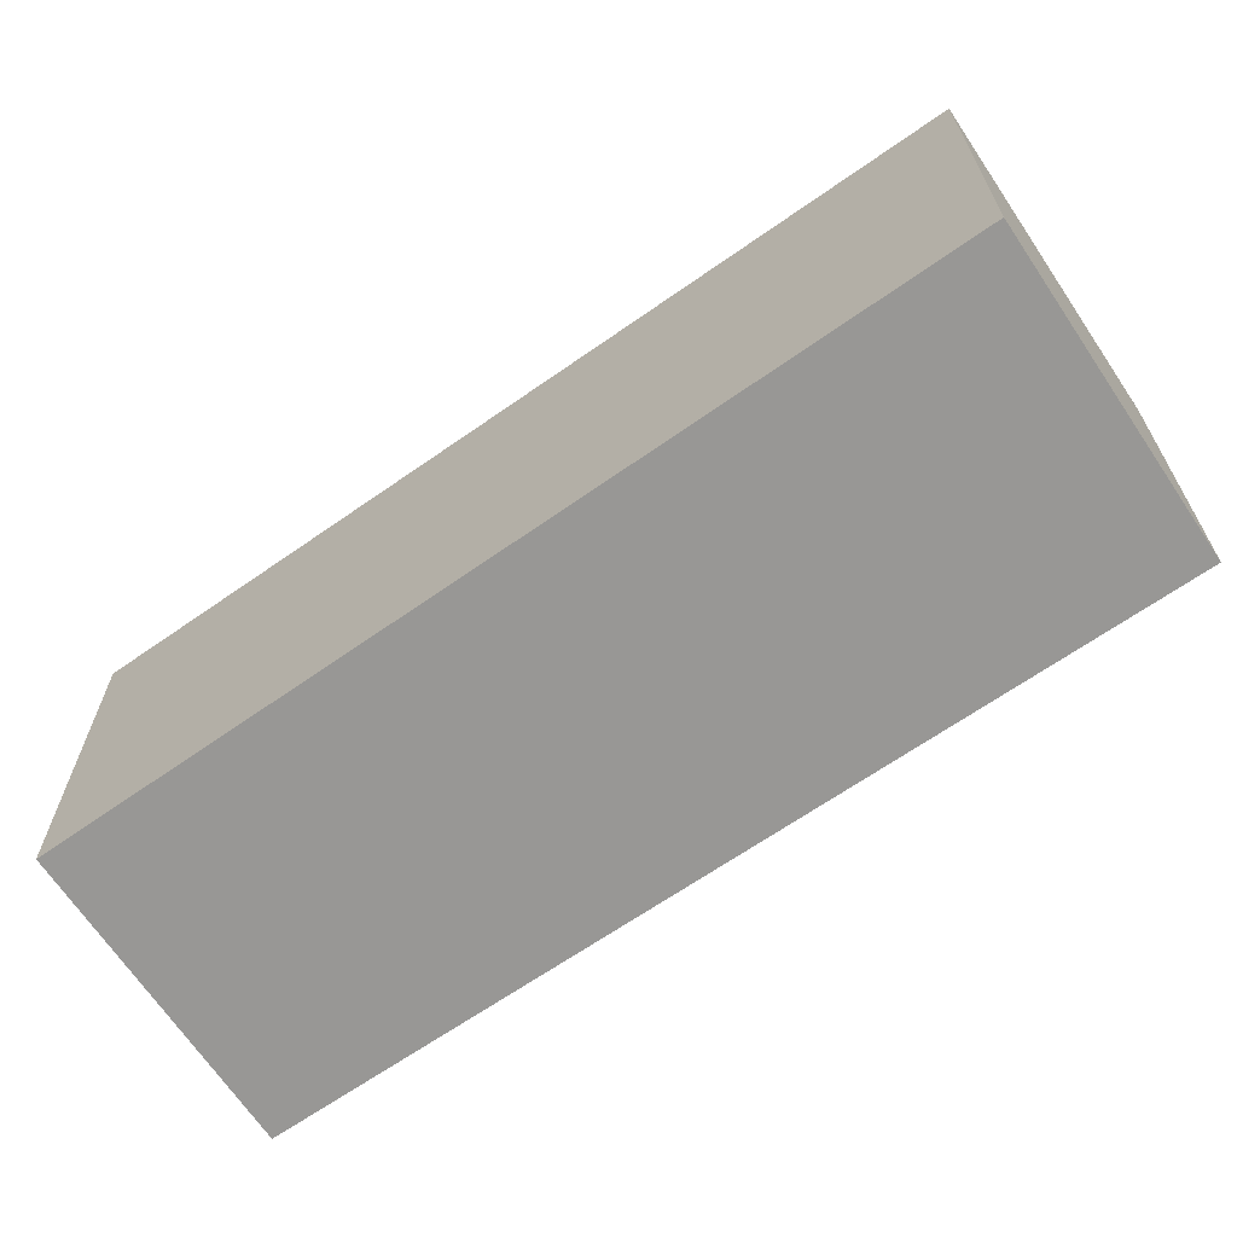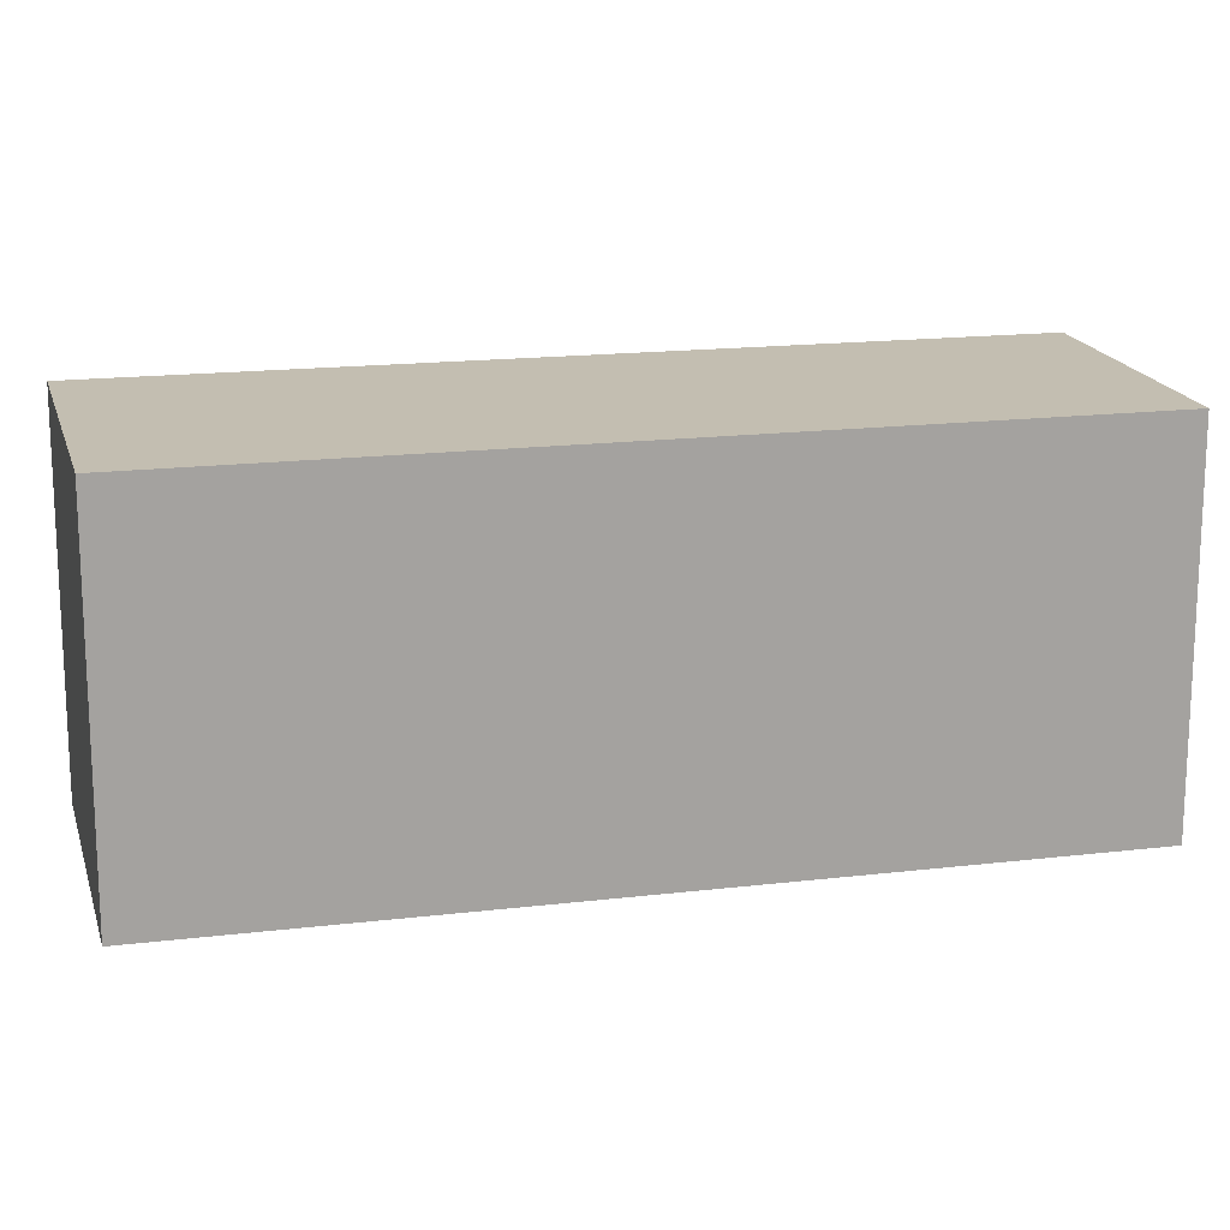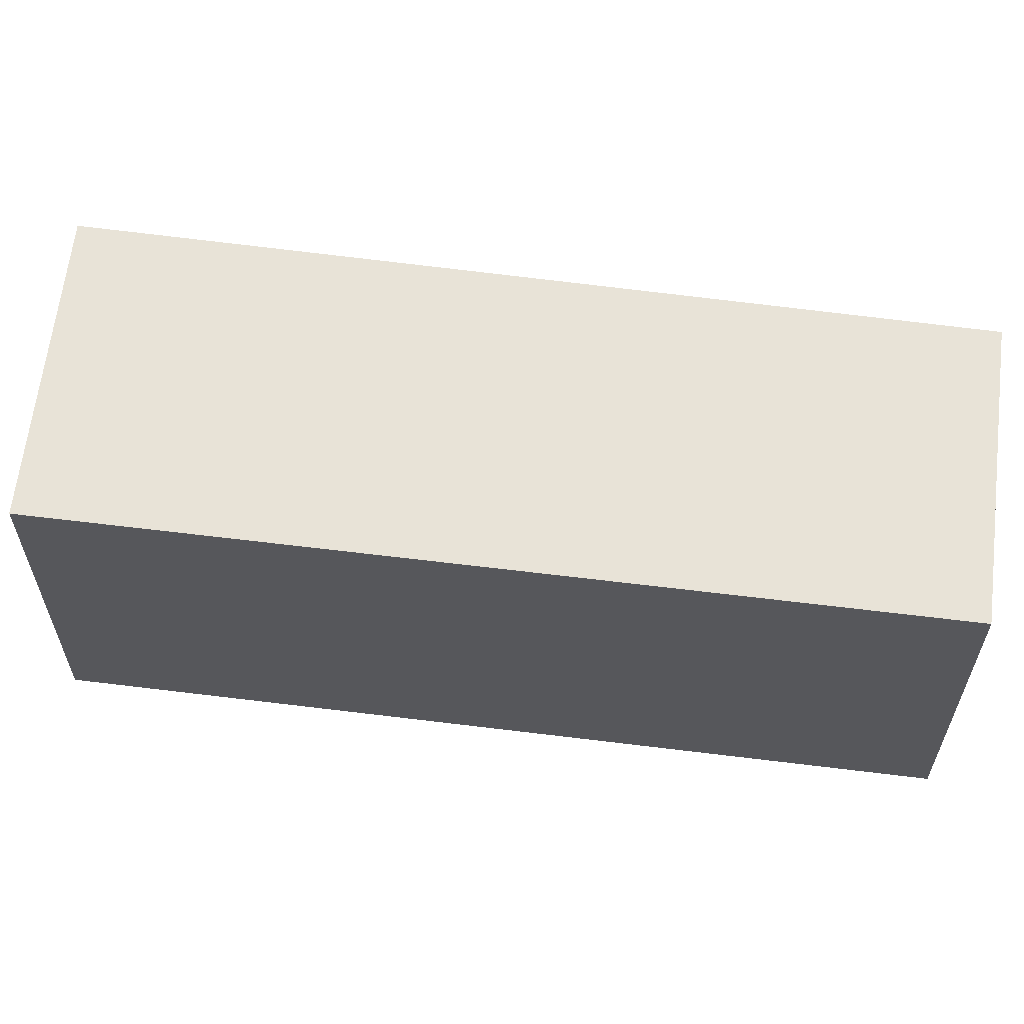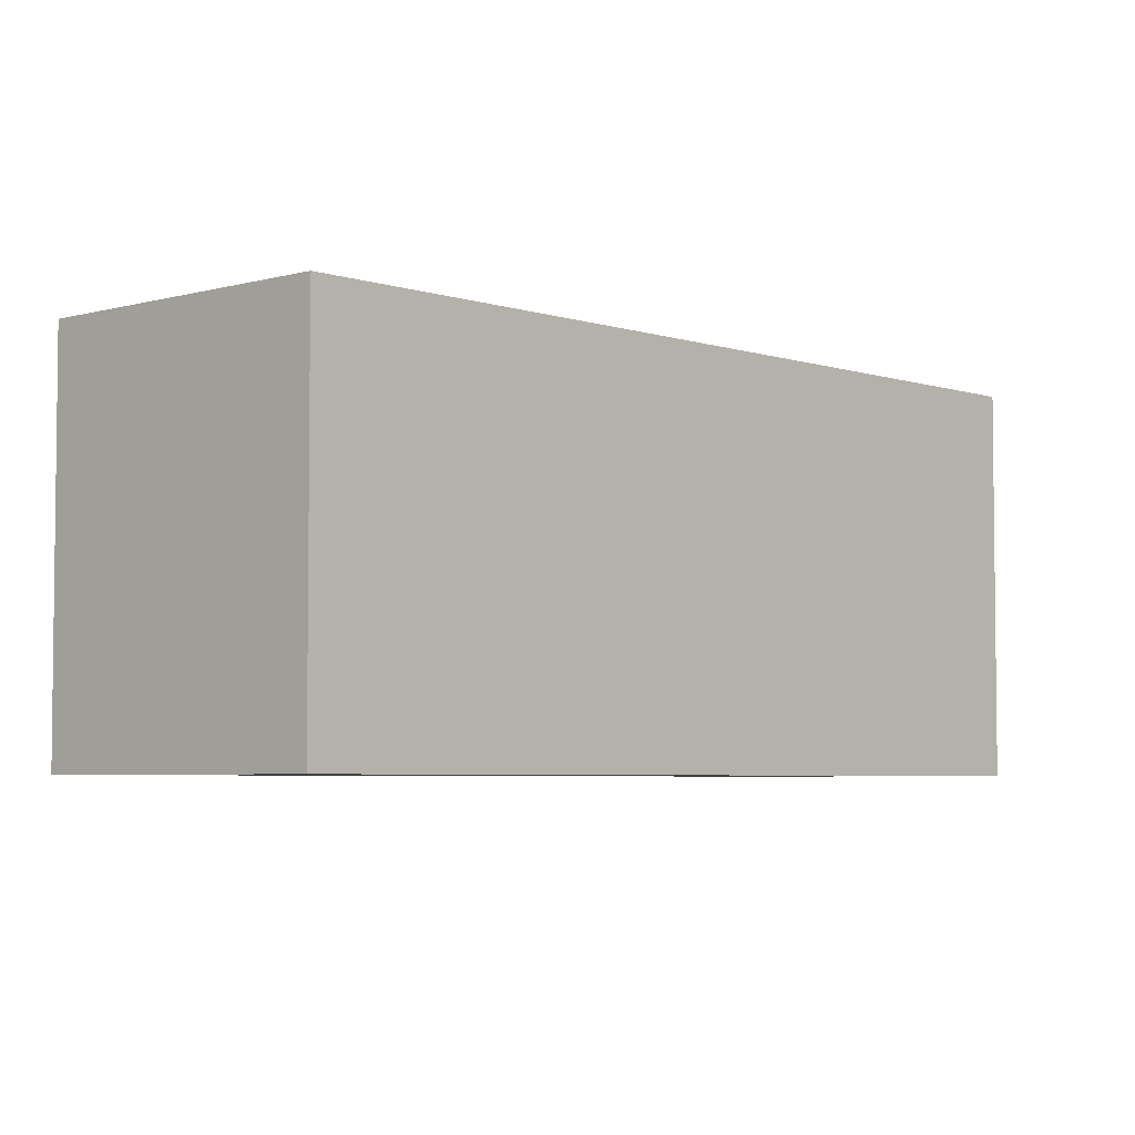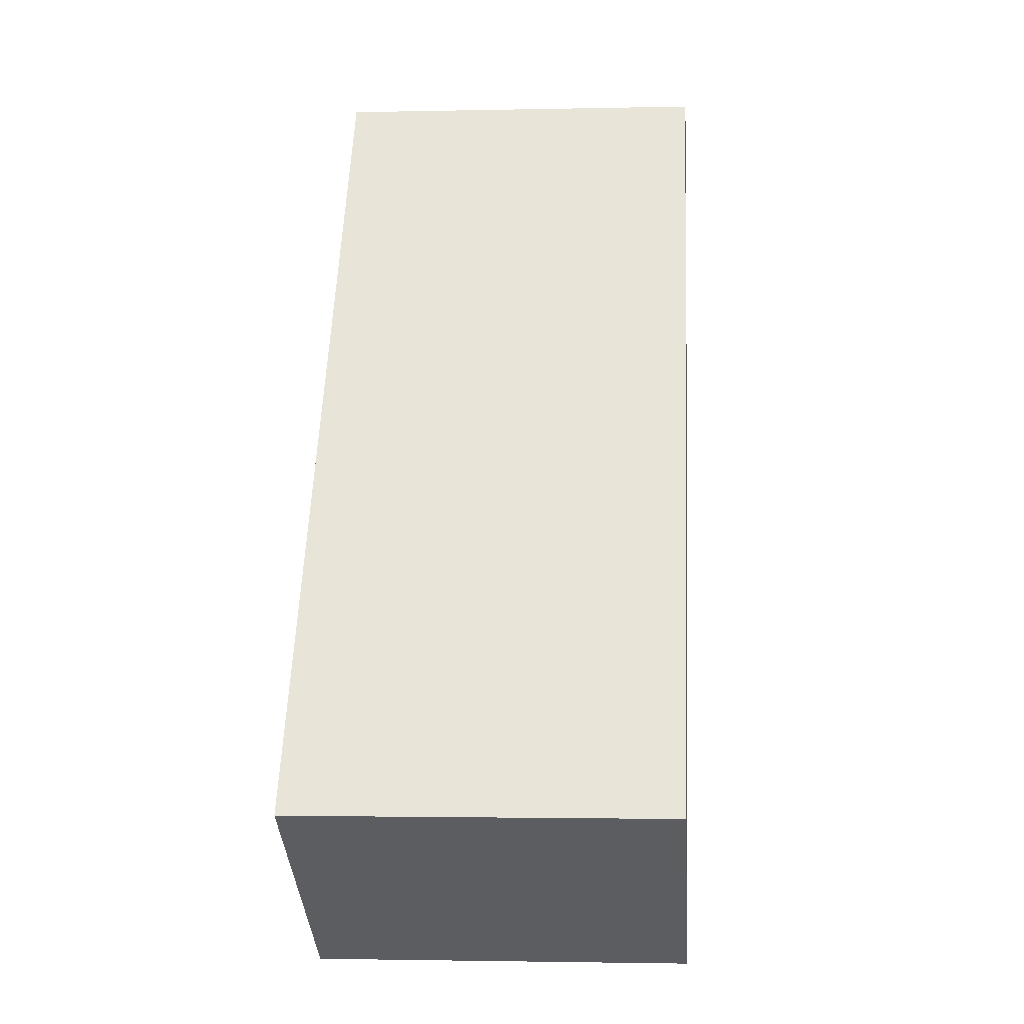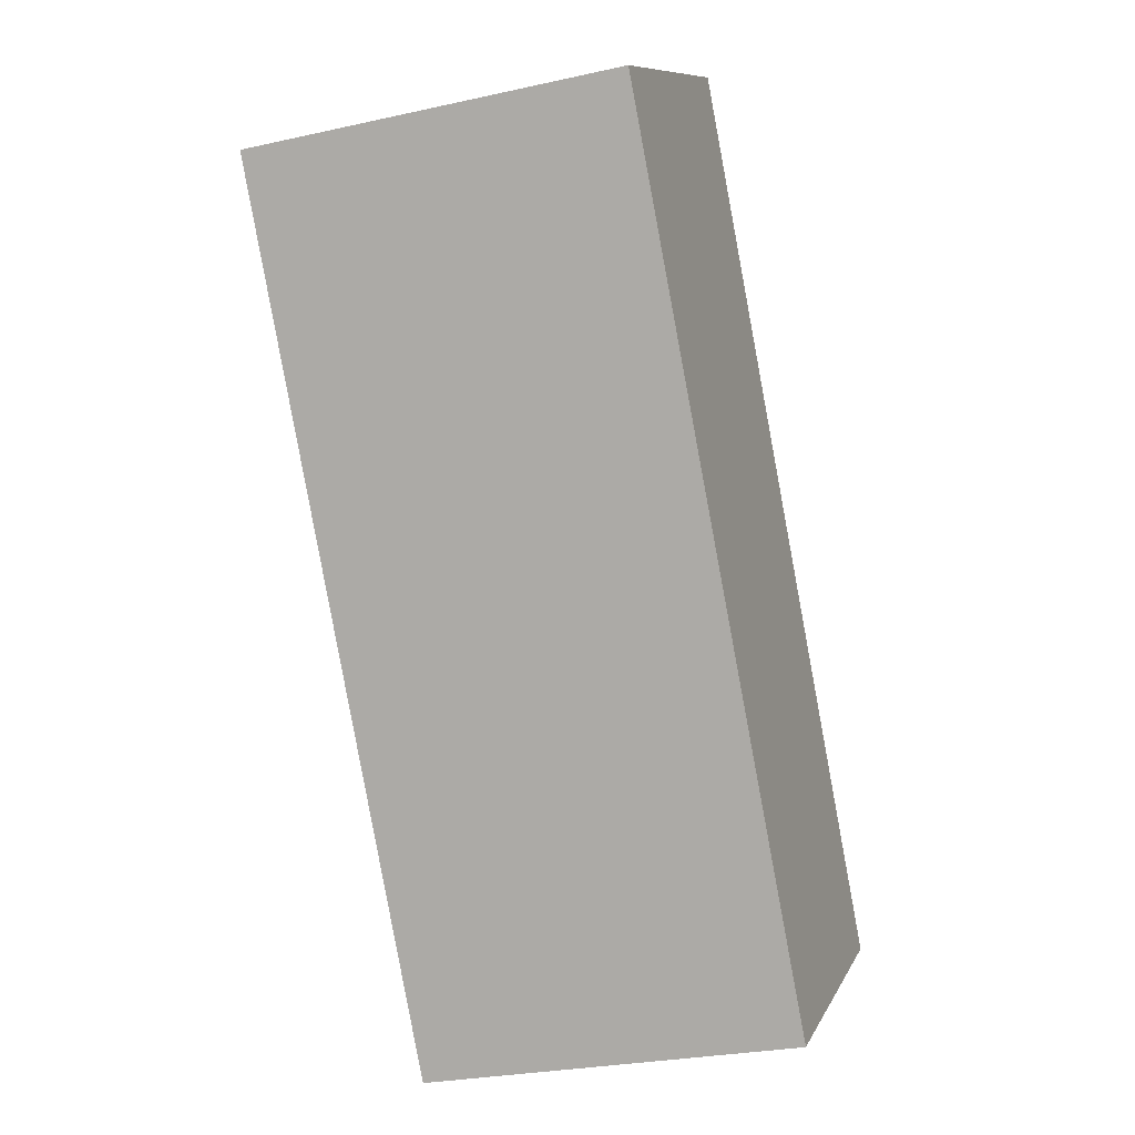
<metadata>
{"format":"obj","ext":"obj","renderer":"f3d","projection":"perspective","resolution":1024,"background":"white","views":[{"elev":-68.2,"azim":-21.9,"up":"+Y"},{"elev":17.2,"azim":110.2,"up":"+Y"},{"elev":62.2,"azim":130.9,"up":"+Y"},{"elev":-4.6,"azim":-103.8,"up":"+Y"},{"elev":-2.0,"azim":-85.4,"up":"+Z"},{"elev":-26.8,"azim":109.2,"up":"+Z"}]}
</metadata>
<code>
v  0 3.666 2.245e-16
v  7.365 3.666 5.588
v  2.51 3.666 -1.679
v  4.792 3.666 7.353
v  2.51 1.028e-16 -1.679
v  0 0 0
v  4.792 -4.502e-16 7.353
v  7.365 -3.422e-16 5.588
g defaultobject
f 1 2 3
f 2 1 4
f 5 1 3
f 1 5 6
f 6 4 1
f 4 6 7
f 7 2 4
f 2 7 8
f 8 3 2
f 3 8 5
f 8 6 5
f 6 8 7

</code>
